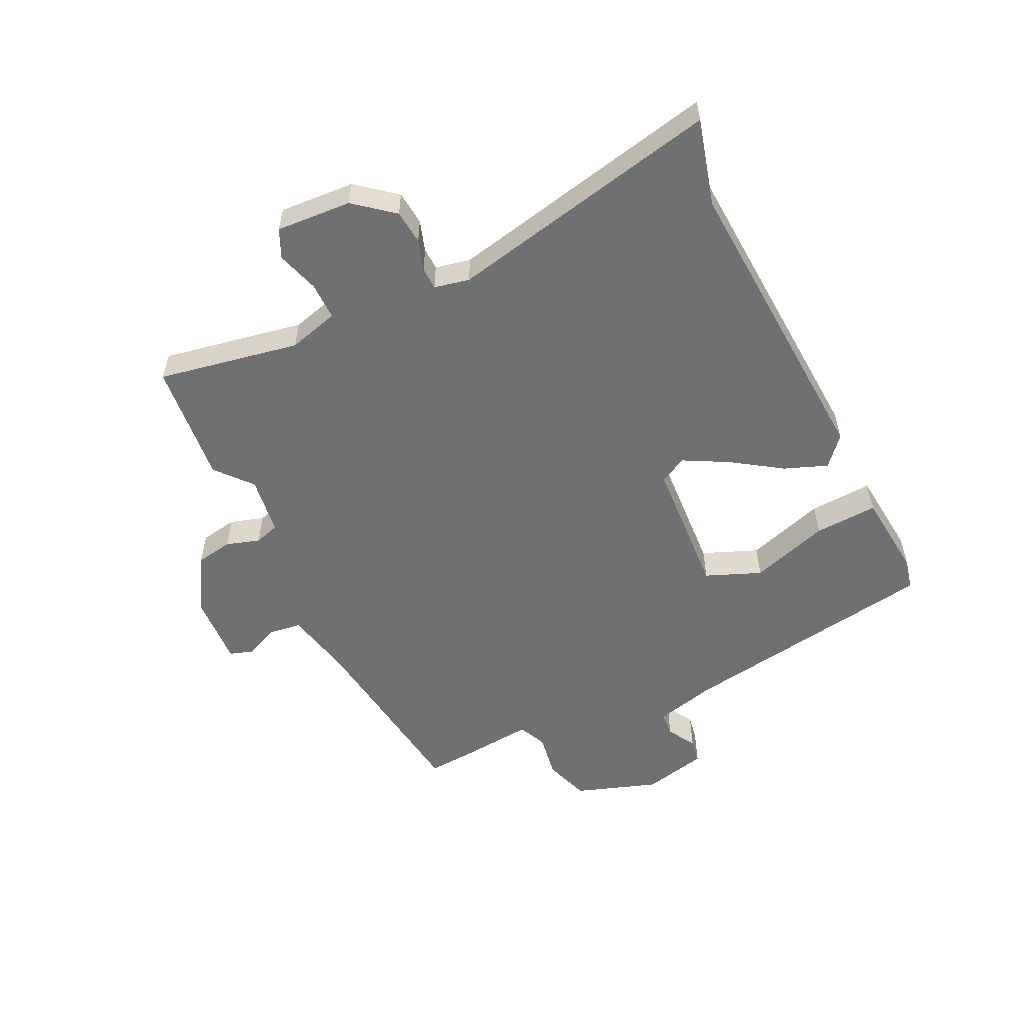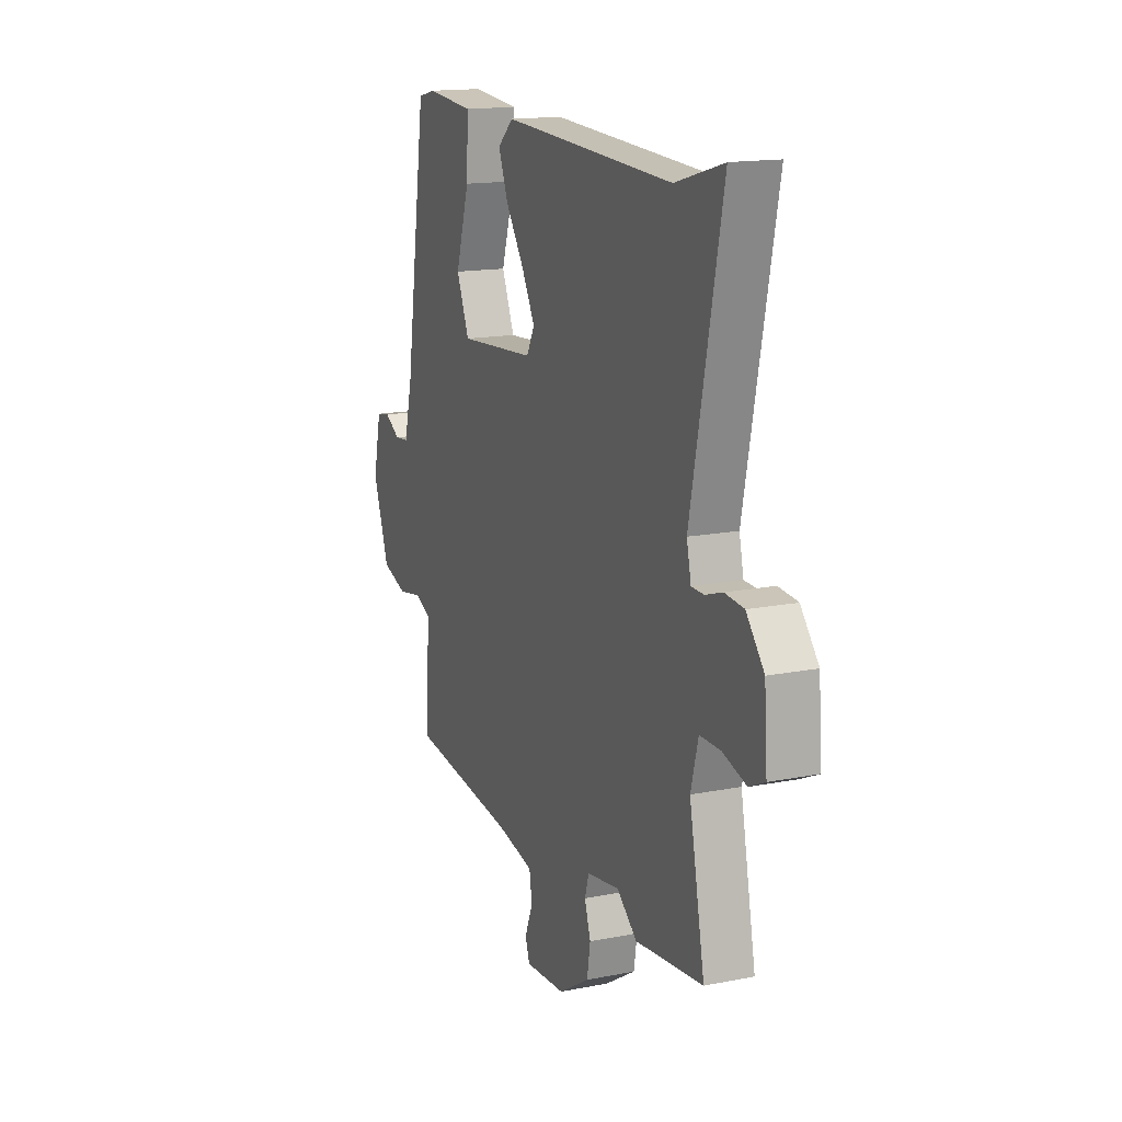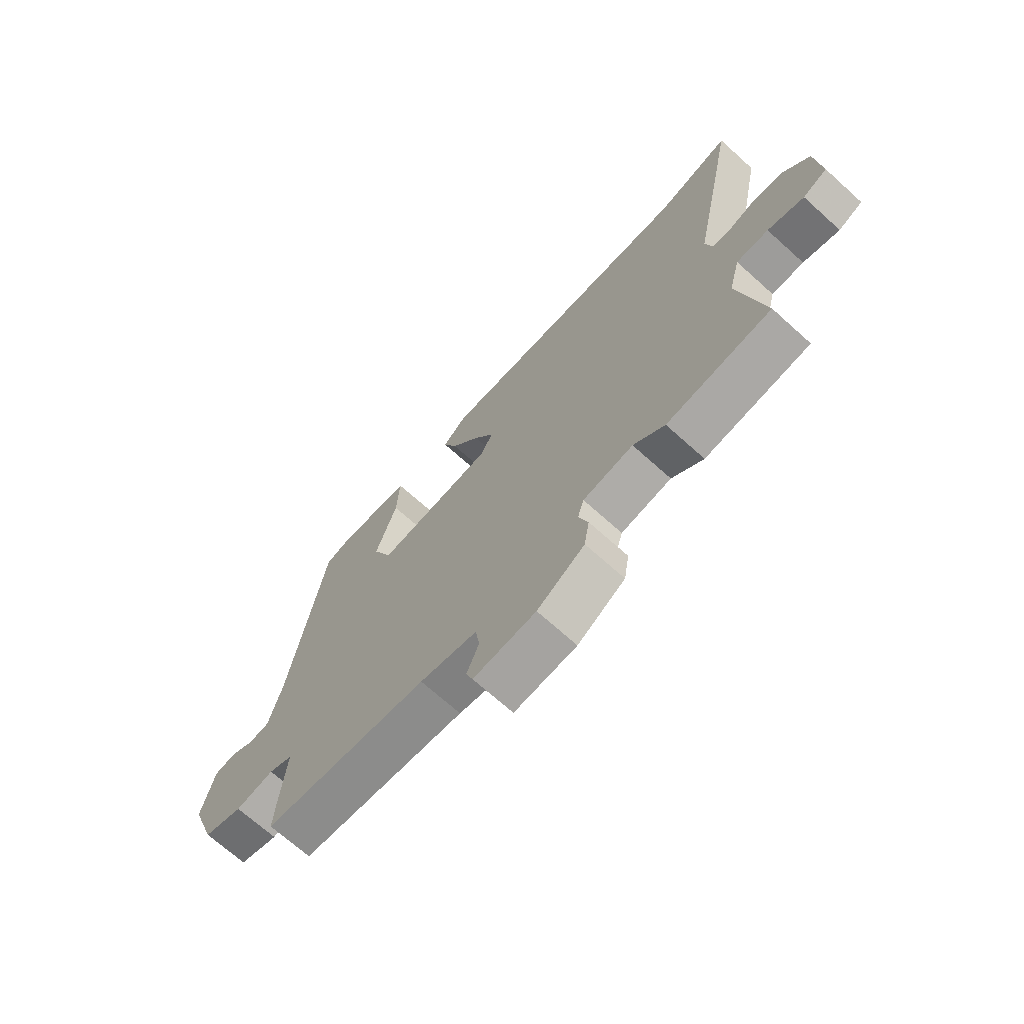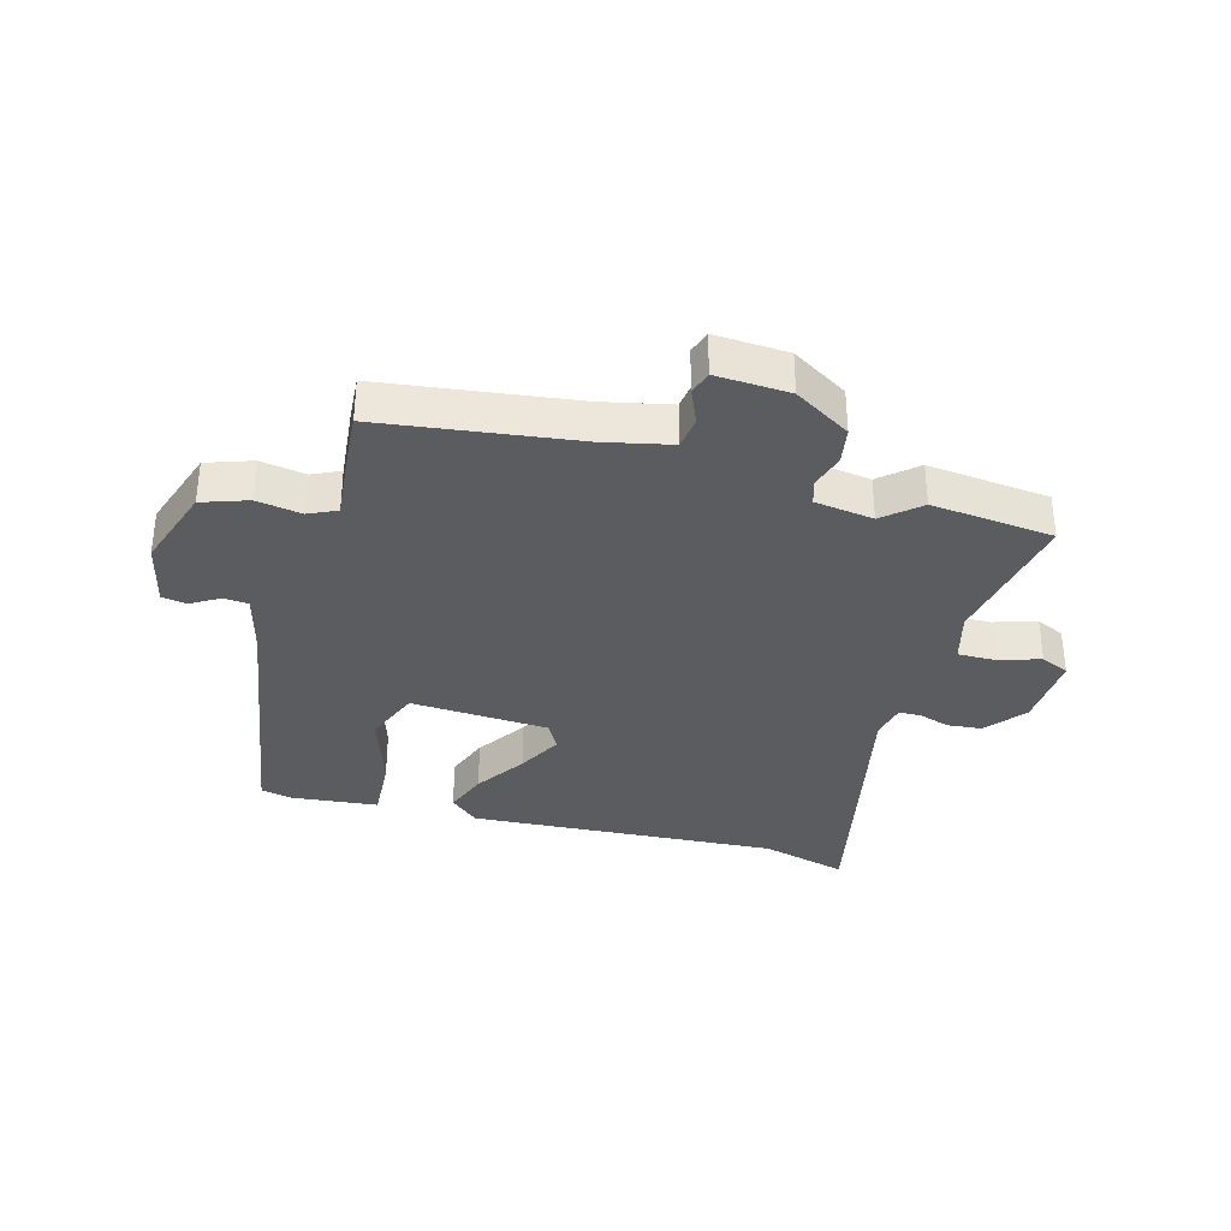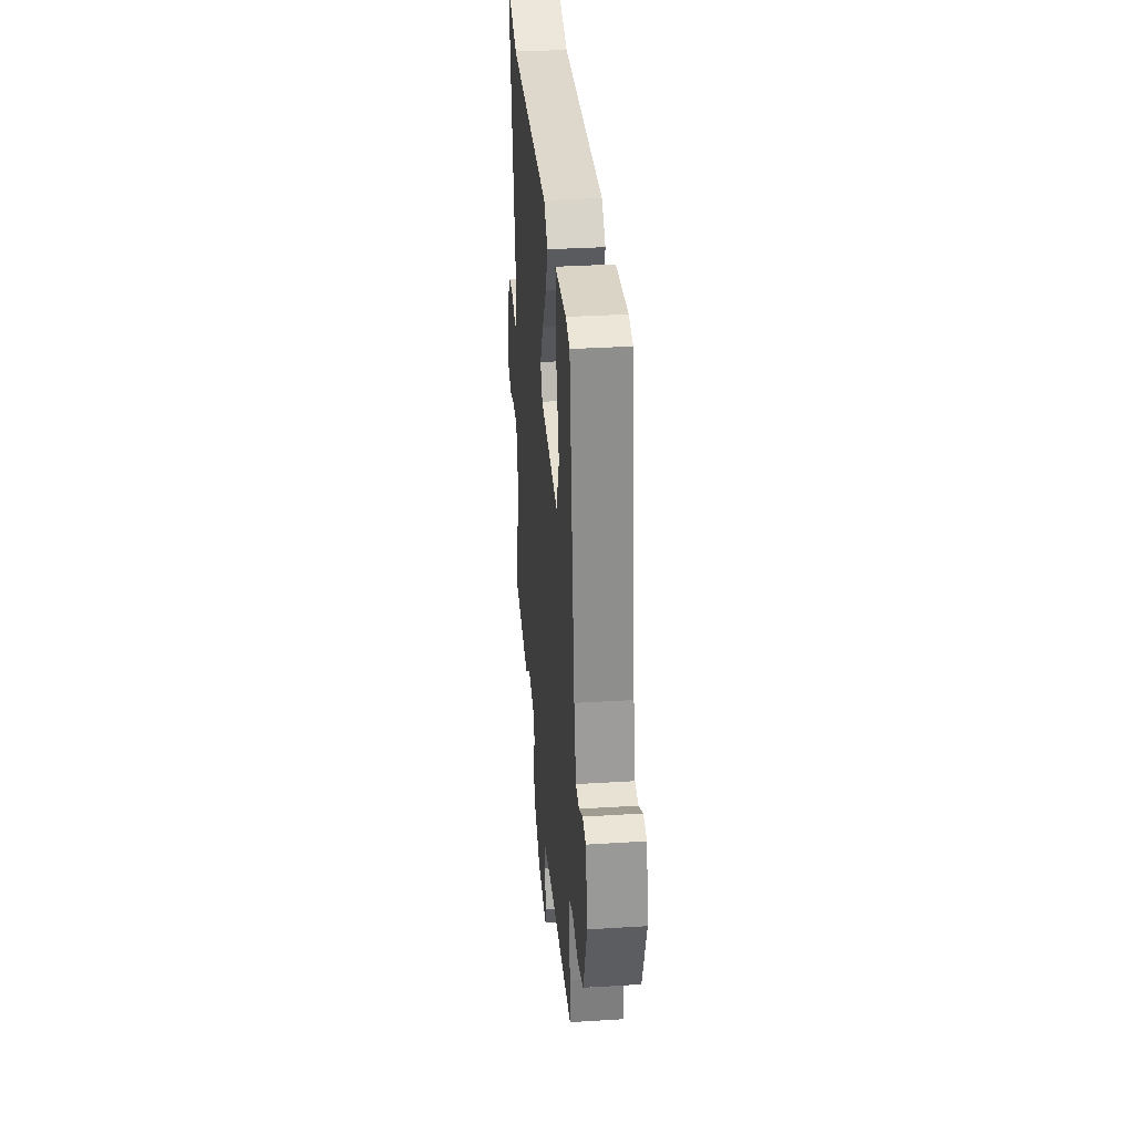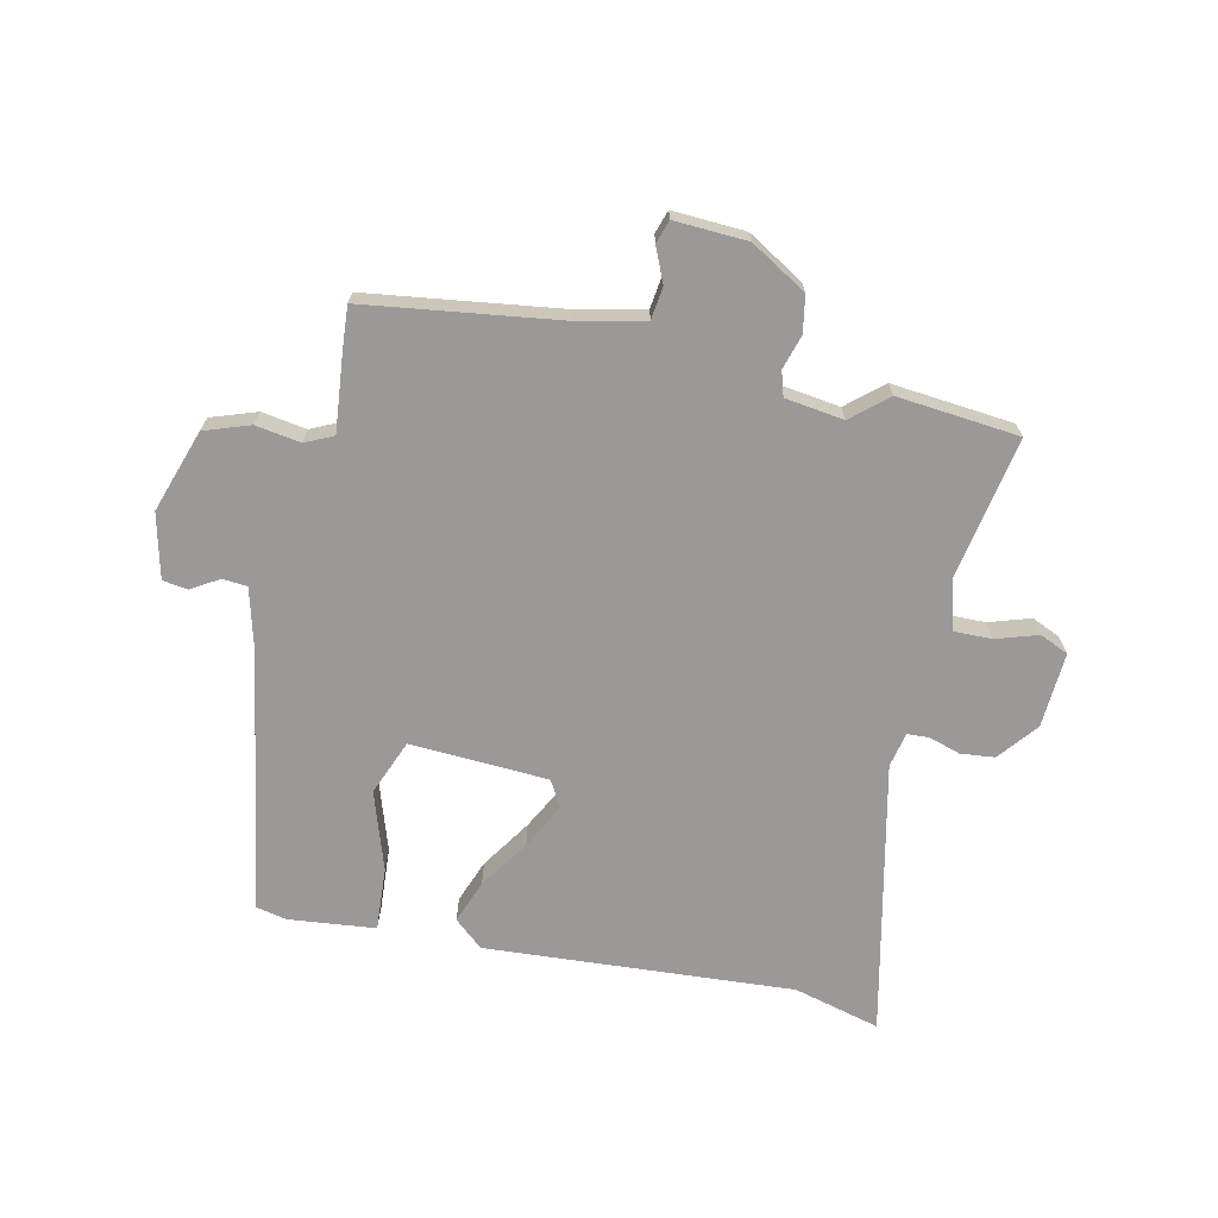
<metadata>
{"format":"obj","ext":"obj","renderer":"f3d","projection":"perspective","resolution":1024,"background":"white","views":[{"elev":-54.9,"azim":-63.7,"up":"+Y"},{"elev":15.5,"azim":-112.6,"up":"+Z"},{"elev":-70.0,"azim":-132.0,"up":"+Z"},{"elev":-34.6,"azim":165.2,"up":"+Y"},{"elev":34.2,"azim":85.2,"up":"+Z"},{"elev":-69.0,"azim":168.5,"up":"+Y"}]}
</metadata>
<code>
v -0.314 0.07 -0.521
v -0.516 0.07 -0.498
v -0.47 0.07 -0.264
v -0.492 0.07 -0.18
v -0.554 0.07 -0.18
v -0.624 0.07 -0.201
v -0.671 0.07 -0.179
v -0.662 0.07 -0.054
v -0.609 0.07 0.01
v -0.552 0.07 0.015
v -0.501 0.07 -0.002
v -0.464 0.07 -0.001
v -0.451 0.07 0.057
v -0.543 0.07 0.512
v -0.4 0.07 0.472
v 0.112 0.07 0.498
v 0.159 0.07 0.456
v 0.131 0.07 0.385
v 0.075 0.07 0.303
v 0.035 0.07 0.23
v 0.059 0.07 0.185
v 0.288 0.07 0.169
v 0.326 0.07 0.26
v 0.285 0.07 0.391
v 0.28 0.07 0.496
v 0.424 0.07 0.509
v 0.475 0.07 0.497
v 0.541 0.07 0.062
v 0.566 0.07 -0.039
v 0.607 0.07 -0.043
v 0.654 0.07 -0.016
v 0.695 0.07 -0.023
v 0.719 0.07 -0.13
v 0.671 0.07 -0.266
v 0.595 0.07 -0.291
v 0.521 0.07 -0.278
v 0.474 0.07 -0.299
v 0.485 0.07 -0.428
v 0.489 0.07 -0.498
v 0.168 0.07 -0.537
v 0.057 0.07 -0.56
v 0.049 0.07 -0.613
v 0.073 0.07 -0.671
v 0.06 0.07 -0.709
v -0.061 0.07 -0.701
v -0.153 0.07 -0.644
v -0.163 0.07 -0.583
v -0.145 0.07 -0.527
v -0.157 0.07 -0.486
v -0.254 0.07 -0.471
v -0.314 0 -0.521
v -0.516 0 -0.498
v -0.47 0 -0.264
v -0.492 0 -0.18
v -0.554 0 -0.18
v -0.624 0 -0.201
v -0.671 0 -0.179
v -0.662 0 -0.054
v -0.609 0 0.01
v -0.552 0 0.015
v -0.501 0 -0.002
v -0.464 0 -0.001
v -0.451 0 0.057
v -0.543 0 0.512
v -0.4 0 0.472
v 0.112 0 0.498
v 0.159 0 0.456
v 0.131 0 0.385
v 0.075 0 0.303
v 0.035 0 0.23
v 0.059 0 0.185
v 0.288 0 0.169
v 0.326 0 0.26
v 0.285 0 0.391
v 0.28 0 0.496
v 0.424 0 0.509
v 0.475 0 0.497
v 0.541 0 0.062
v 0.566 0 -0.039
v 0.607 0 -0.043
v 0.654 0 -0.016
v 0.695 0 -0.023
v 0.719 0 -0.13
v 0.671 0 -0.266
v 0.595 0 -0.291
v 0.521 0 -0.278
v 0.474 0 -0.299
v 0.485 0 -0.428
v 0.489 0 -0.498
v 0.168 0 -0.537
v 0.057 0 -0.56
v 0.049 0 -0.613
v 0.073 0 -0.671
v 0.06 0 -0.709
v -0.061 0 -0.701
v -0.153 0 -0.644
v -0.163 0 -0.583
v -0.145 0 -0.527
v -0.157 0 -0.486
v -0.254 0 -0.471
f 46 47 48
f 45 46 48
f 44 45 48
f 43 44 48
f 42 43 48
f 41 42 48 49
f 40 41 49
f 39 40 49
f 38 39 49
f 37 38 49
f 36 37 49 50
f 34 35 36
f 33 34 36
f 32 33 36
f 31 32 36
f 30 31 36
f 29 30 36 50
f 26 27 28
f 25 26 28
f 24 25 28
f 23 24 28
f 22 23 28 29
f 21 22 29 50
f 17 18 19
f 16 17 19
f 15 16 19
f 15 19 20
f 14 15 20
f 13 14 20
f 21 50 1
f 20 21 1
f 13 20 1
f 12 13 1
f 9 10 11
f 8 9 11
f 7 8 11
f 6 7 11
f 5 6 11
f 1 2 3
f 1 3 4
f 12 1 4
f 4 5 11 12
f 98 97 96
f 98 96 95
f 98 95 94
f 98 94 93
f 98 93 92
f 99 98 92 91
f 99 91 90
f 99 90 89
f 99 89 88
f 99 88 87
f 100 99 87 86
f 86 85 84
f 86 84 83
f 86 83 82
f 86 82 81
f 86 81 80
f 100 86 80 79
f 78 77 76
f 78 76 75
f 78 75 74
f 78 74 73
f 79 78 73 72
f 100 79 72 71
f 69 68 67
f 69 67 66
f 69 66 65
f 70 69 65
f 70 65 64
f 70 64 63
f 51 100 71
f 51 71 70
f 51 70 63
f 51 63 62
f 61 60 59
f 61 59 58
f 61 58 57
f 61 57 56
f 61 56 55
f 53 52 51
f 54 53 51
f 54 51 62
f 62 61 55 54
f 1 51 52 2
f 2 52 53 3
f 3 53 54 4
f 4 54 55 5
f 5 55 56 6
f 6 56 57 7
f 7 57 58 8
f 8 58 59 9
f 9 59 60 10
f 10 60 61 11
f 11 61 62 12
f 12 62 63 13
f 13 63 64 14
f 14 64 65 15
f 15 65 66 16
f 16 66 67 17
f 17 67 68 18
f 18 68 69 19
f 19 69 70 20
f 20 70 71 21
f 21 71 72 22
f 22 72 73 23
f 23 73 74 24
f 24 74 75 25
f 25 75 76 26
f 26 76 77 27
f 27 77 78 28
f 28 78 79 29
f 29 79 80 30
f 30 80 81 31
f 31 81 82 32
f 32 82 83 33
f 33 83 84 34
f 34 84 85 35
f 35 85 86 36
f 36 86 87 37
f 37 87 88 38
f 38 88 89 39
f 39 89 90 40
f 40 90 91 41
f 41 91 92 42
f 42 92 93 43
f 43 93 94 44
f 44 94 95 45
f 45 95 96 46
f 46 96 97 47
f 47 97 98 48
f 48 98 99 49
f 49 99 100 50
f 50 100 51 1

</code>
